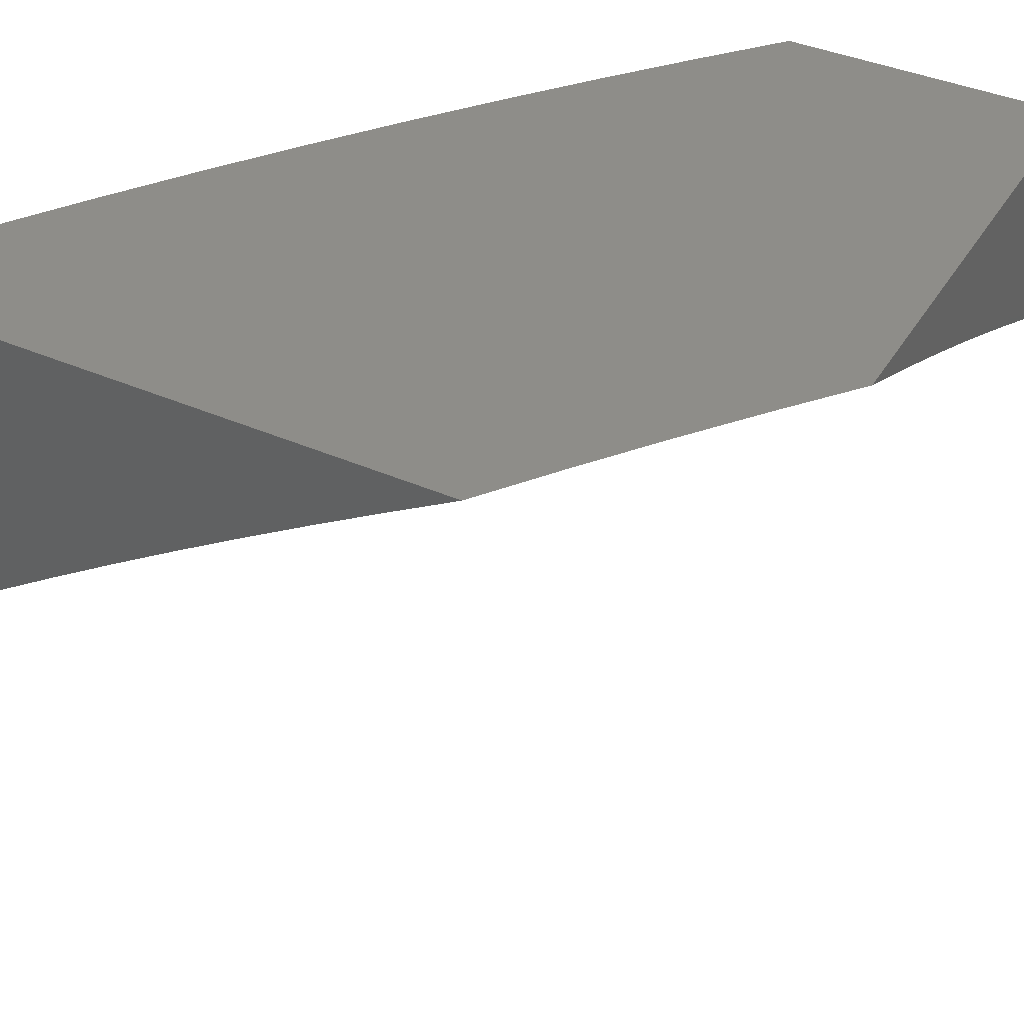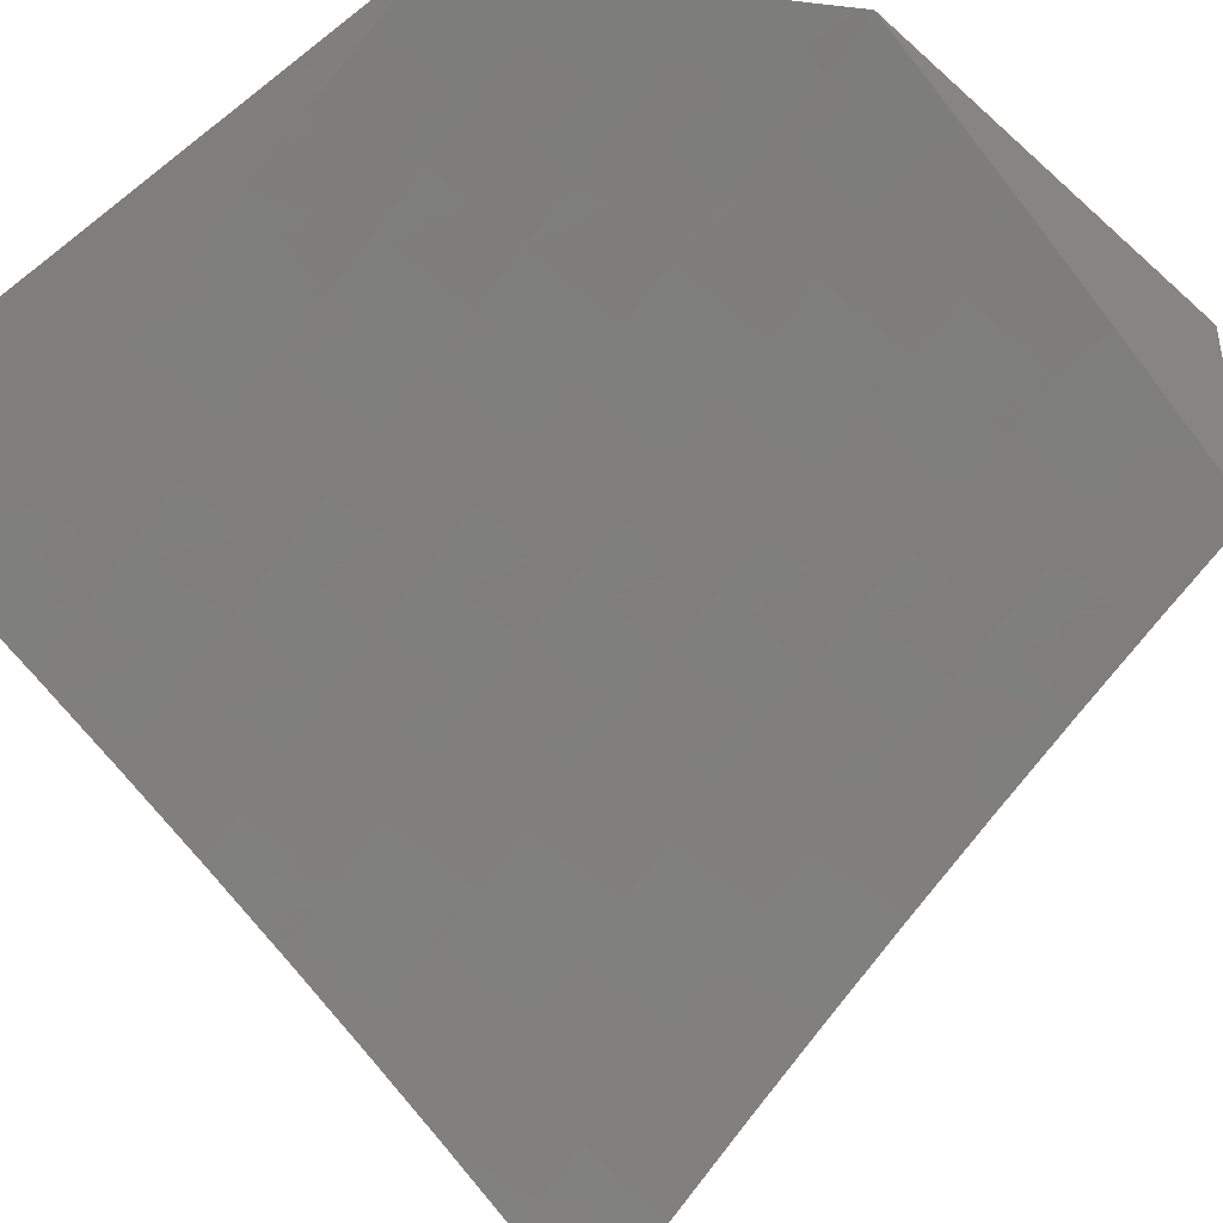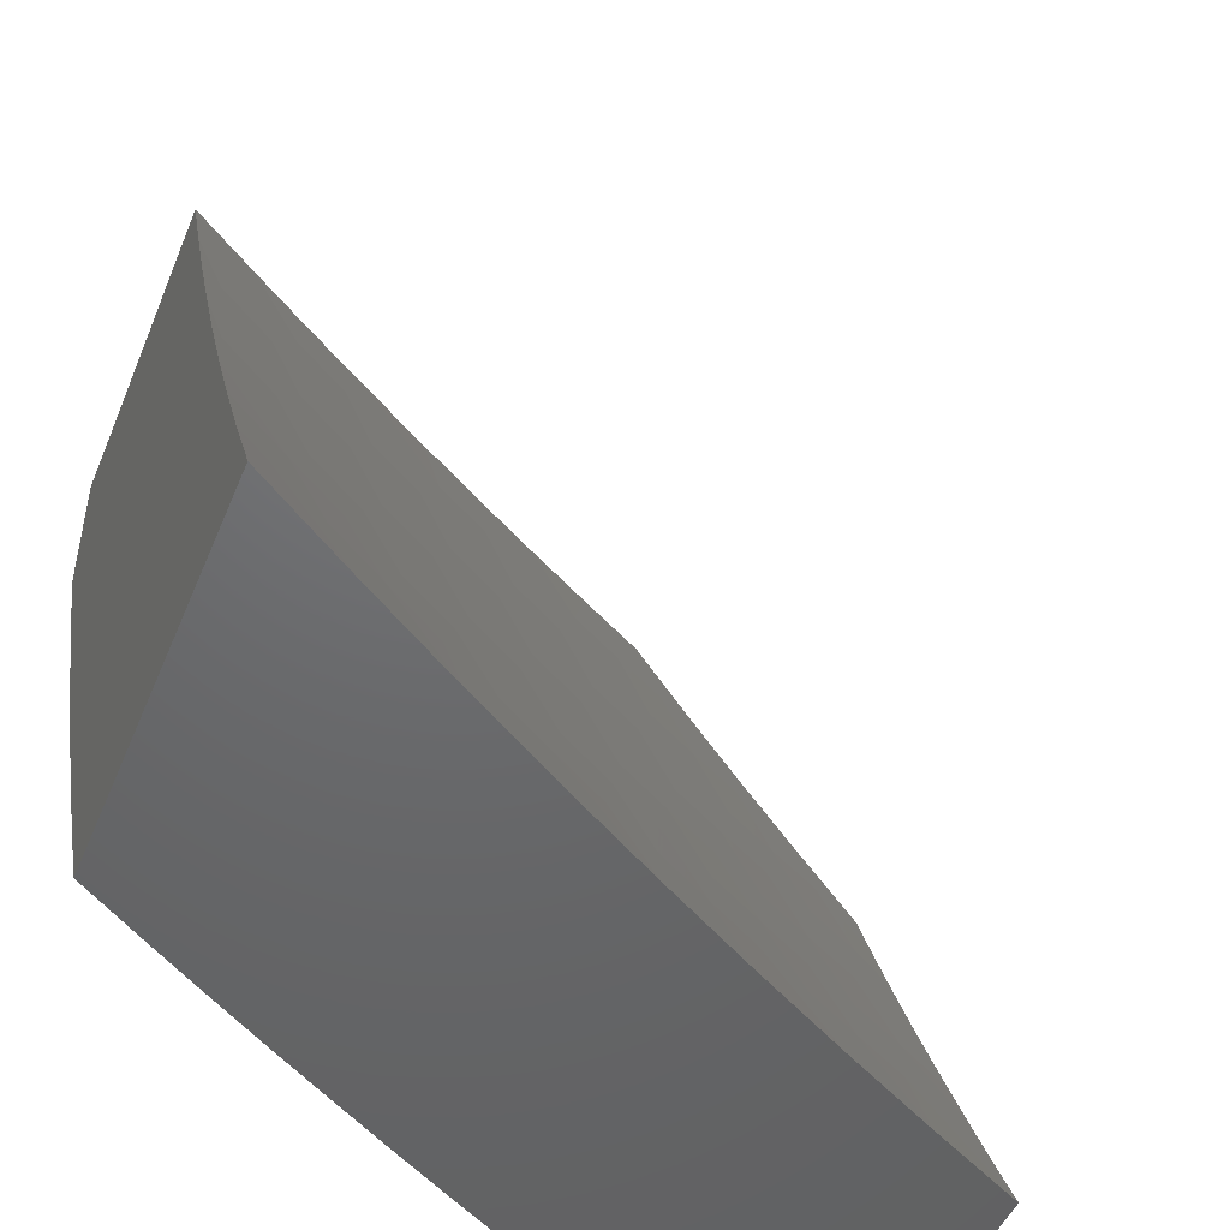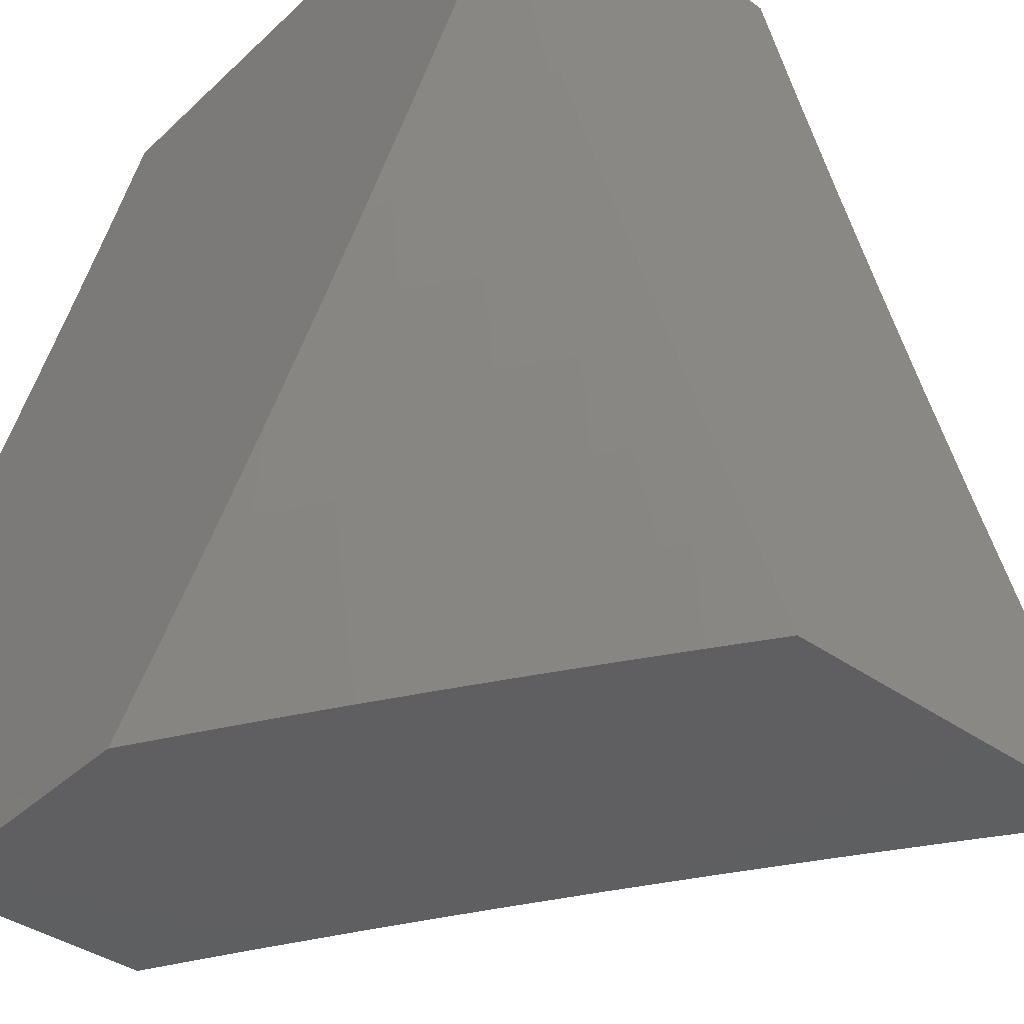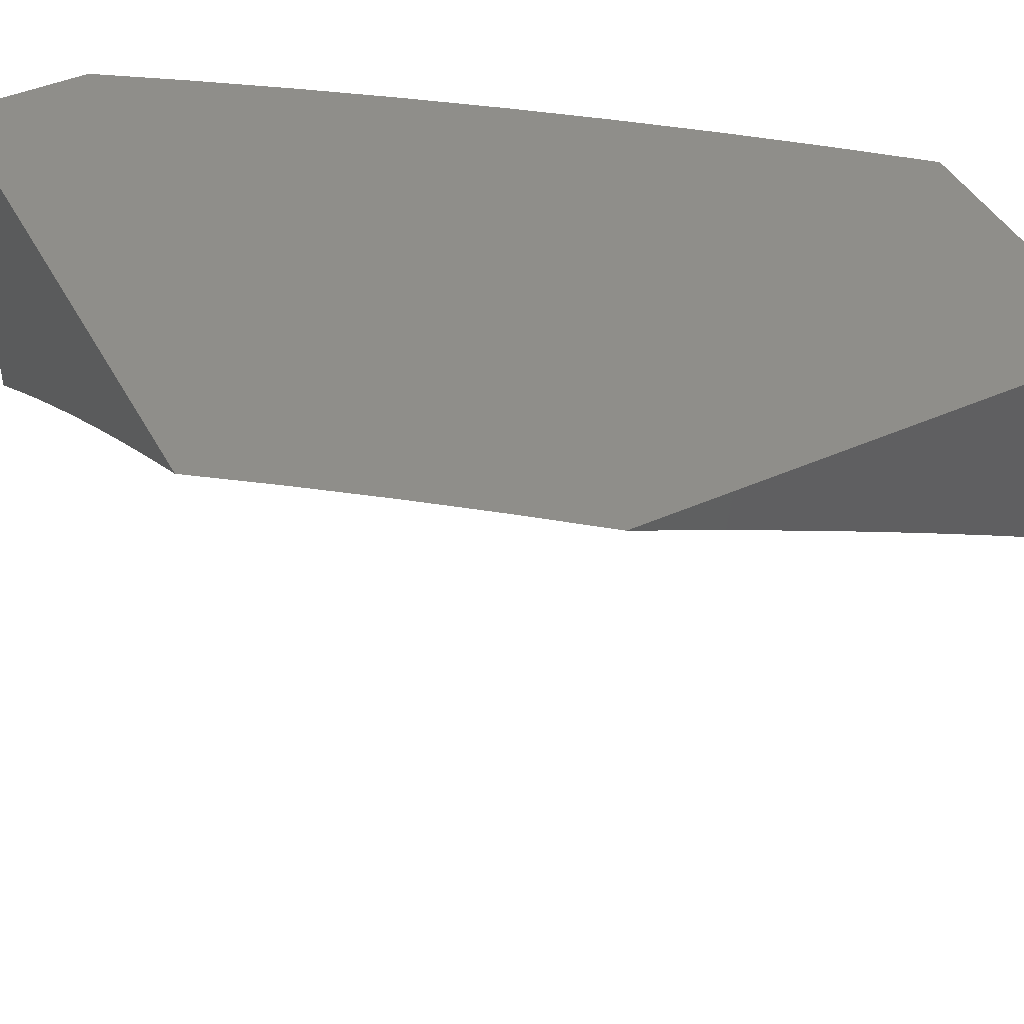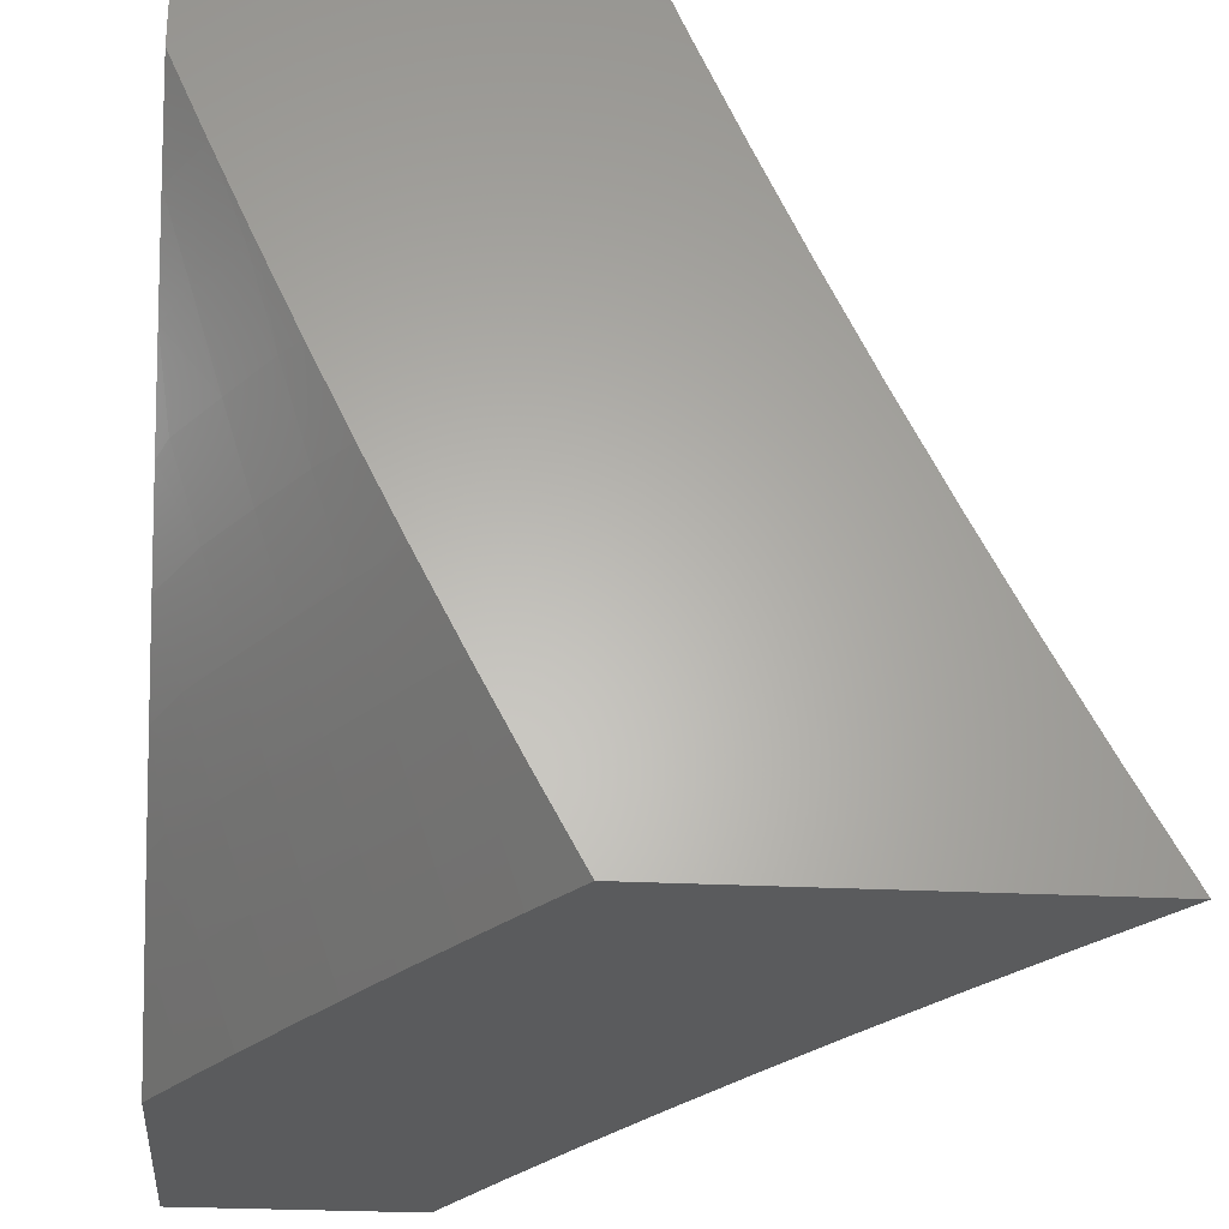
<metadata>
{"format":"stl","ext":"stl","renderer":"f3d","projection":"perspective","resolution":1024,"background":"white","views":[{"elev":39.6,"azim":28.5,"up":"+Y"},{"elev":-41.0,"azim":43.1,"up":"+Y"},{"elev":-47.9,"azim":-21.9,"up":"+Z"},{"elev":-39.4,"azim":-131.4,"up":"+Z"},{"elev":44.2,"azim":62.8,"up":"+Y"},{"elev":-26.7,"azim":-94.6,"up":"+Z"}]}
</metadata>
<code>
# stl→obj: 180 verts, 356 faces
v -6 8.141 -4.878
v -6 8.074 -5
v -5.965 8.167 -4.876
v -5.879 8.158 -5
v -5.896 8.214 -4.876
v -5.827 8.261 -4.876
v -5.858 8.305 -4.752
v -5.788 8.352 -4.752
v -5.817 8.395 -4.628
v -5.747 8.441 -4.628
v -5.775 8.483 -4.503
v -5.704 8.529 -4.503
v -5.732 8.57 -4.377
v -5.66 8.616 -4.377
v -5.686 8.656 -4.252
v -5.613 8.701 -4.252
v -5.638 8.74 -4.126
v -5.565 8.785 -4.126
v -5.647 8.787 -4
v -5.557 8.842 -4
v -5.492 8.829 -4.126
v -5.467 8.895 -4
v -5.418 8.872 -4.126
v -5.376 8.948 -4
v -5.344 8.915 -4.126
v -5.285 9 -4
v -5.269 8.957 -4.126
v -5.216 9 -4.095
v -5.195 8.999 -4.126
v -5.146 9 -4.189
v -5.172 8.959 -4.252
v -5.074 9 -4.281
v -5.148 8.918 -4.377
v -5.073 8.958 -4.377
v -5.123 8.875 -4.503
v -5.049 8.915 -4.503
v -5.098 8.831 -4.628
v -5.024 8.871 -4.628
v -5 8.856 -4.688
v -5 8.893 -4.61
v -5.757 8.241 -5
v -5.757 8.308 -4.876
v -5.717 8.398 -4.752
v -5.676 8.487 -4.628
v -5.633 8.575 -4.503
v -5.587 8.661 -4.377
v -5.54 8.746 -4.252
v -5.634 8.322 -5
v -5.687 8.354 -4.876
v -5.647 8.444 -4.752
v -5.605 8.532 -4.628
v -5.561 8.619 -4.503
v -5.515 8.705 -4.377
v -5.467 8.79 -4.252
v -5.617 8.399 -4.876
v -5.509 8.402 -5
v -5.546 8.444 -4.876
v -5.476 8.488 -4.876
v -5.505 8.533 -4.752
v -5.433 8.577 -4.752
v -5.461 8.621 -4.628
v -5.389 8.664 -4.628
v -5.416 8.707 -4.503
v -5.343 8.75 -4.503
v -5.369 8.792 -4.377
v -5.295 8.835 -4.377
v -5.32 8.876 -4.252
v -5.246 8.918 -4.252
v -5.383 8.479 -5
v -5.405 8.531 -4.876
v -5.362 8.62 -4.752
v -5.317 8.707 -4.628
v -5.27 8.792 -4.503
v -5.222 8.876 -4.377
v -5.333 8.574 -4.876
v -5.257 8.555 -5
v -5.261 8.616 -4.876
v -5.189 8.658 -4.876
v -5.217 8.704 -4.752
v -5.144 8.745 -4.752
v -5.171 8.79 -4.628
v -5.129 8.629 -5
v -5.117 8.699 -4.876
v -5.072 8.786 -4.752
v -5 8.701 -5
v -5.045 8.739 -4.876
v -5 8.779 -4.845
v -5 8.818 -4.767
v -5 8.741 -4.923
v -5 8.929 -4.531
v -5 8.965 -4.452
v -5 9 -4.372
v -5.736 8.732 -4
v -5.711 8.695 -4.126
v -5.758 8.61 -4.252
v -5.803 8.524 -4.377
v -5.846 8.437 -4.503
v -5.888 8.348 -4.628
v -5.927 8.258 -4.752
v -5.784 8.649 -4.126
v -5.824 8.676 -4
v -5.856 8.602 -4.126
v -5.913 8.619 -4
v -5.928 8.555 -4.126
v -6 8.561 -4
v -6 8.506 -4.128
v -6 8.449 -4.255
v -5.974 8.469 -4.252
v -5.902 8.517 -4.252
v -5.946 8.43 -4.377
v -6 8.391 -4.381
v -5.917 8.389 -4.503
v -5.987 8.342 -4.503
v -5.958 8.3 -4.628
v -6 8.331 -4.507
v -6 8.269 -4.631
v -6 8.206 -4.755
v -5.996 8.21 -4.752
v -5.875 8.477 -4.377
v -5.83 8.564 -4.252
v -5.576 8.489 -4.752
v -5.533 8.577 -4.628
v -5.488 8.664 -4.503
v -5.442 8.749 -4.377
v -5.394 8.833 -4.252
v -5.289 8.662 -4.752
v -5.244 8.749 -4.628
v -5.197 8.834 -4.503
v -5.371 9 -5
v -5.451 8.952 -5
v -5.456 9 -4.901
v -5.475 8.991 -4.897
v -5.539 9 -4.802
v -5.555 8.941 -4.897
v -5.578 8.979 -4.795
v -5.658 8.929 -4.795
v -5.621 9 -4.7
v -5.682 8.966 -4.691
v -5.7 9 -4.597
v -5.761 8.915 -4.691
v -5.784 8.951 -4.588
v -5.864 8.898 -4.588
v -5.887 8.933 -4.485
v -5.967 8.88 -4.485
v -5.989 8.914 -4.381
v -6 8.905 -4.383
v -6 8.953 -4.278
v -5.531 8.903 -5
v -5.635 8.891 -4.897
v -5.61 8.853 -5
v -5.714 8.841 -4.897
v -5.689 8.802 -5
v -5.793 8.789 -4.897
v -5.768 8.751 -5
v -5.871 8.737 -4.897
v -5.846 8.699 -5
v -5.949 8.685 -4.897
v -5.923 8.647 -5
v -6 8.649 -4.899
v -6 8.594 -5
v -6 8.702 -4.797
v -5.974 8.721 -4.795
v -5.896 8.774 -4.795
v -5.817 8.827 -4.795
v -5.738 8.878 -4.795
v -6 8.755 -4.694
v -5.998 8.757 -4.691
v -5.92 8.81 -4.691
v -5.841 8.863 -4.691
v -6 8.806 -4.591
v -5.943 8.846 -4.588
v -6 8.856 -4.487
v -6 9 -4.173
v -5.928 9 -4.281
v -5.909 8.967 -4.381
v -5.854 9 -4.388
v -5.807 8.985 -4.485
v -5.778 9 -4.493
v -5 9 -5
v -6 9 -4
f 1 2 3
f 3 2 4
f 3 4 5
f 5 4 6
f 5 6 7
f 7 6 8
f 7 8 9
f 9 8 10
f 9 10 11
f 11 10 12
f 11 12 13
f 13 12 14
f 13 14 15
f 15 14 16
f 15 16 17
f 17 16 18
f 17 18 19
f 19 18 20
f 20 18 21
f 20 21 22
f 22 21 23
f 22 23 24
f 24 23 25
f 24 25 26
f 26 25 27
f 26 27 28
f 28 27 29
f 28 29 30
f 30 29 31
f 30 31 32
f 32 31 33
f 32 33 34
f 34 33 35
f 34 35 36
f 36 35 37
f 36 37 38
f 38 37 39
f 38 39 40
f 4 41 6
f 6 41 42
f 6 42 8
f 8 42 43
f 8 43 10
f 10 43 44
f 10 44 12
f 12 44 45
f 12 45 14
f 14 45 46
f 14 46 16
f 16 46 47
f 16 47 18
f 18 47 21
f 41 48 42
f 42 48 49
f 42 49 43
f 43 49 50
f 43 50 44
f 44 50 51
f 44 51 45
f 45 51 52
f 45 52 46
f 46 52 53
f 46 53 47
f 47 53 54
f 47 54 21
f 21 54 23
f 49 48 55
f 55 48 56
f 55 56 57
f 57 56 58
f 57 58 59
f 59 58 60
f 59 60 61
f 61 60 62
f 61 62 63
f 63 62 64
f 63 64 65
f 65 64 66
f 65 66 67
f 67 66 68
f 67 68 27
f 27 68 29
f 56 69 58
f 58 69 70
f 58 70 60
f 60 70 71
f 60 71 62
f 62 71 72
f 62 72 64
f 64 72 73
f 64 73 66
f 66 73 74
f 66 74 68
f 68 74 31
f 68 31 29
f 70 69 75
f 75 69 76
f 75 76 77
f 77 76 78
f 77 78 79
f 79 78 80
f 79 80 81
f 81 80 37
f 81 37 35
f 76 82 78
f 78 82 83
f 78 83 80
f 80 83 84
f 80 84 37
f 37 84 39
f 82 85 83
f 83 85 86
f 83 86 84
f 84 86 87
f 84 87 88
f 85 89 86
f 86 89 87
f 88 39 84
f 40 90 38
f 38 90 36
f 90 91 36
f 36 91 34
f 91 92 34
f 34 92 32
f 19 93 17
f 17 93 94
f 17 94 15
f 15 94 95
f 15 95 13
f 13 95 96
f 13 96 11
f 11 96 97
f 11 97 9
f 9 97 98
f 9 98 7
f 7 98 99
f 7 99 5
f 5 99 3
f 94 93 100
f 100 93 101
f 100 101 102
f 102 101 103
f 102 103 104
f 104 103 105
f 104 105 106
f 107 108 106
f 106 108 109
f 106 109 104
f 104 109 102
f 108 107 110
f 110 107 111
f 110 111 112
f 112 111 113
f 112 113 114
f 114 113 115
f 114 115 116
f 111 115 113
f 117 118 116
f 116 118 99
f 116 99 114
f 114 99 98
f 114 98 112
f 112 98 97
f 112 97 119
f 119 97 96
f 119 96 120
f 120 96 95
f 120 95 100
f 100 95 94
f 118 117 3
f 3 117 1
f 99 118 3
f 110 112 119
f 108 110 109
f 109 110 119
f 109 119 120
f 102 109 120
f 49 55 50
f 50 55 121
f 50 121 51
f 51 121 122
f 51 122 52
f 52 122 123
f 52 123 53
f 53 123 124
f 53 124 54
f 54 124 125
f 54 125 23
f 23 125 25
f 102 120 100
f 57 59 121
f 121 59 122
f 123 122 61
f 61 122 59
f 55 57 121
f 124 123 63
f 63 123 61
f 77 126 75
f 75 126 71
f 75 71 70
f 71 126 72
f 72 126 127
f 72 127 73
f 73 127 128
f 73 128 74
f 74 128 33
f 74 33 31
f 127 126 79
f 79 126 77
f 124 63 65
f 124 65 125
f 125 65 67
f 125 67 25
f 25 67 27
f 127 79 81
f 127 81 128
f 128 81 35
f 128 35 33
f 129 130 131
f 131 130 132
f 131 132 133
f 133 132 134
f 133 134 135
f 135 134 136
f 135 136 137
f 137 136 138
f 137 138 139
f 139 138 140
f 139 140 141
f 141 140 142
f 141 142 143
f 143 142 144
f 143 144 145
f 145 144 146
f 145 146 147
f 132 130 134
f 134 130 148
f 134 148 149
f 149 148 150
f 149 150 151
f 151 150 152
f 151 152 153
f 153 152 154
f 153 154 155
f 155 154 156
f 155 156 157
f 157 156 158
f 157 158 159
f 159 158 160
f 159 161 157
f 157 161 162
f 157 162 155
f 155 162 163
f 155 163 153
f 153 163 164
f 153 164 151
f 151 164 165
f 151 165 149
f 149 165 136
f 149 136 134
f 161 166 162
f 162 166 167
f 162 167 163
f 163 167 168
f 163 168 164
f 164 168 169
f 164 169 165
f 165 169 140
f 165 140 136
f 136 140 138
f 166 170 167
f 167 170 168
f 168 170 171
f 171 170 172
f 171 172 144
f 144 172 146
f 173 174 147
f 147 174 175
f 147 175 145
f 145 175 143
f 174 176 175
f 175 176 143
f 143 176 177
f 177 176 178
f 177 178 141
f 141 178 139
f 137 133 135
f 142 140 169
f 143 177 141
f 168 171 169
f 169 171 142
f 171 144 142
f 92 91 179
f 179 91 90
f 179 90 40
f 40 39 179
f 179 39 88
f 179 88 87
f 87 89 179
f 179 89 85
f 28 178 26
f 26 178 176
f 26 176 174
f 178 28 139
f 139 28 30
f 139 30 137
f 137 30 32
f 137 32 133
f 133 32 92
f 133 92 131
f 131 92 179
f 131 179 129
f 173 180 174
f 174 180 26
f 179 85 129
f 129 85 82
f 129 82 130
f 130 82 76
f 130 76 148
f 148 76 150
f 150 76 69
f 150 69 152
f 152 69 56
f 152 56 154
f 154 56 156
f 156 56 48
f 156 48 158
f 158 48 160
f 160 48 41
f 160 41 4
f 4 2 160
f 105 103 180
f 180 103 101
f 180 101 93
f 93 19 180
f 180 19 20
f 180 20 22
f 22 24 180
f 180 24 26
f 2 1 160
f 160 1 117
f 160 117 159
f 159 117 116
f 159 116 161
f 161 116 115
f 161 115 166
f 166 115 111
f 166 111 170
f 170 111 107
f 170 107 172
f 172 107 146
f 146 107 106
f 146 106 147
f 147 106 105
f 147 105 173
f 173 105 180

</code>
